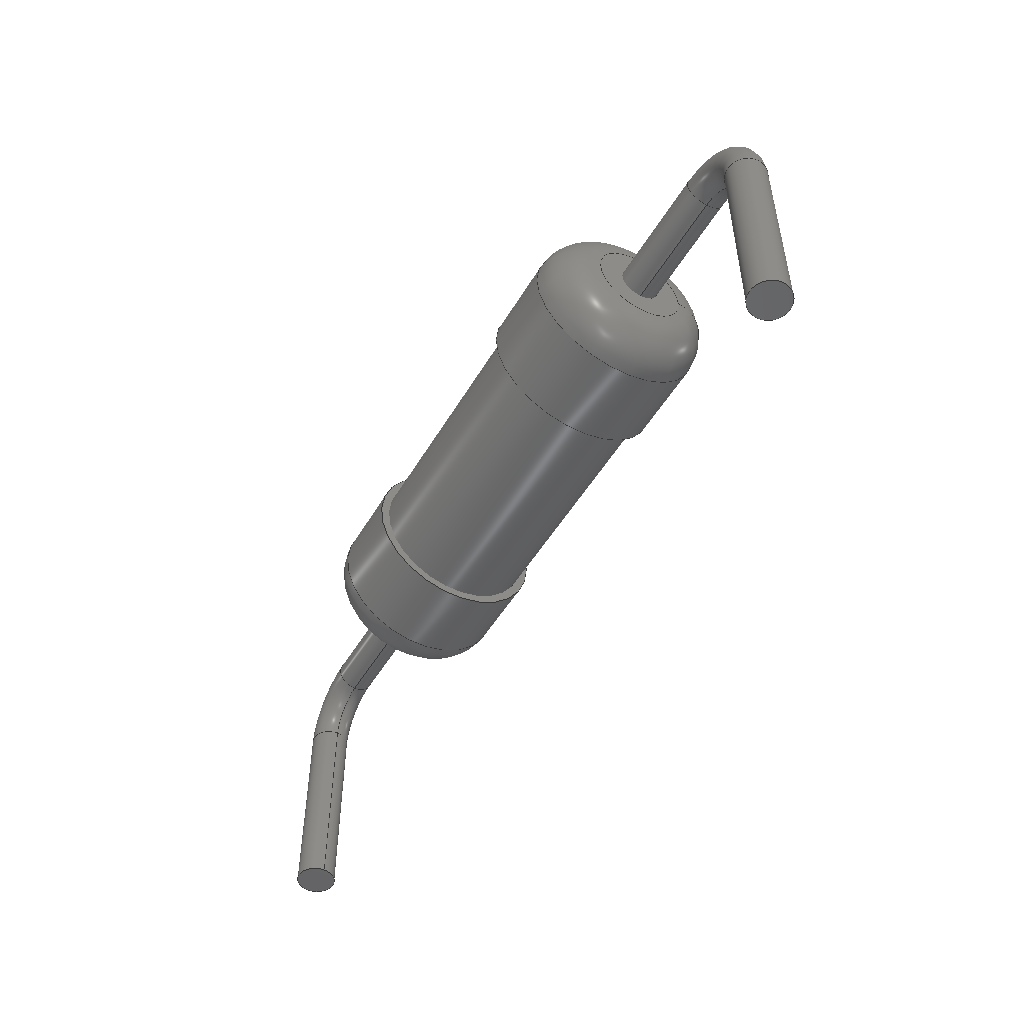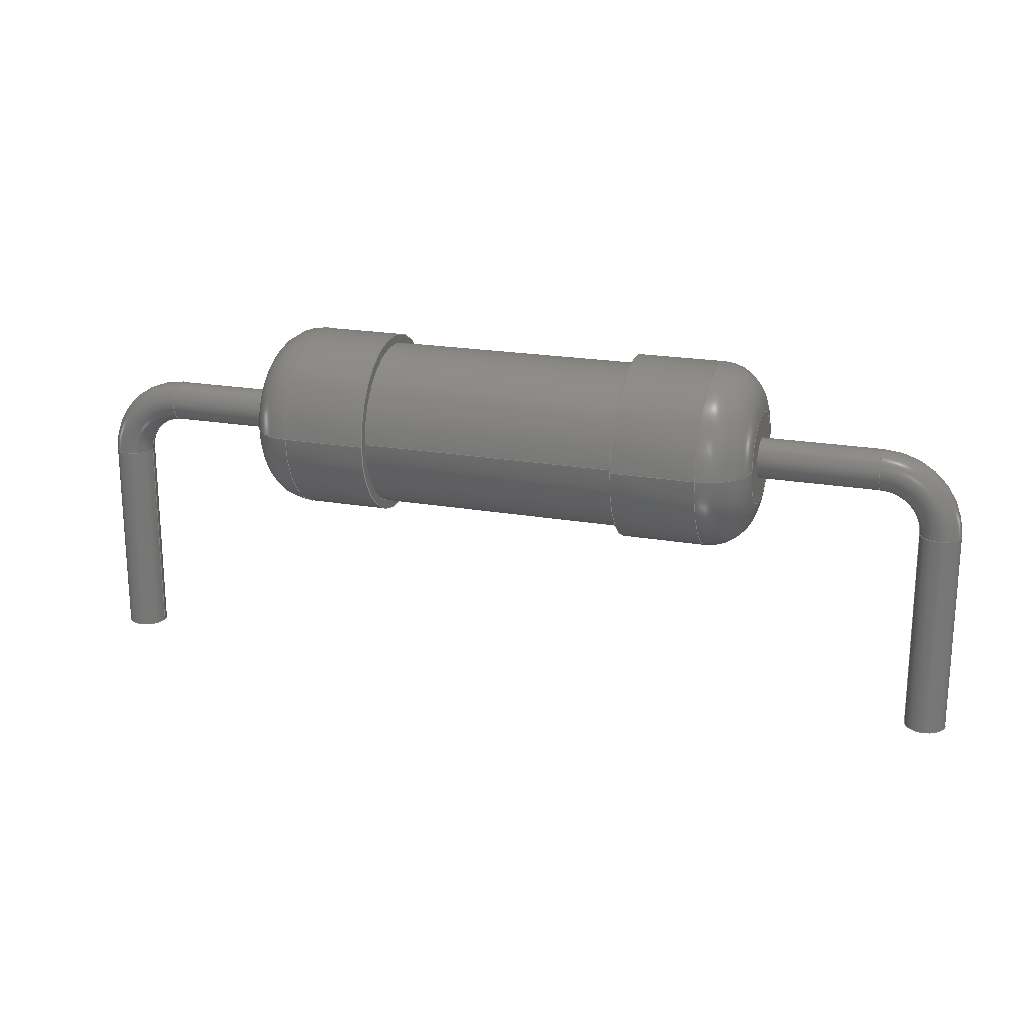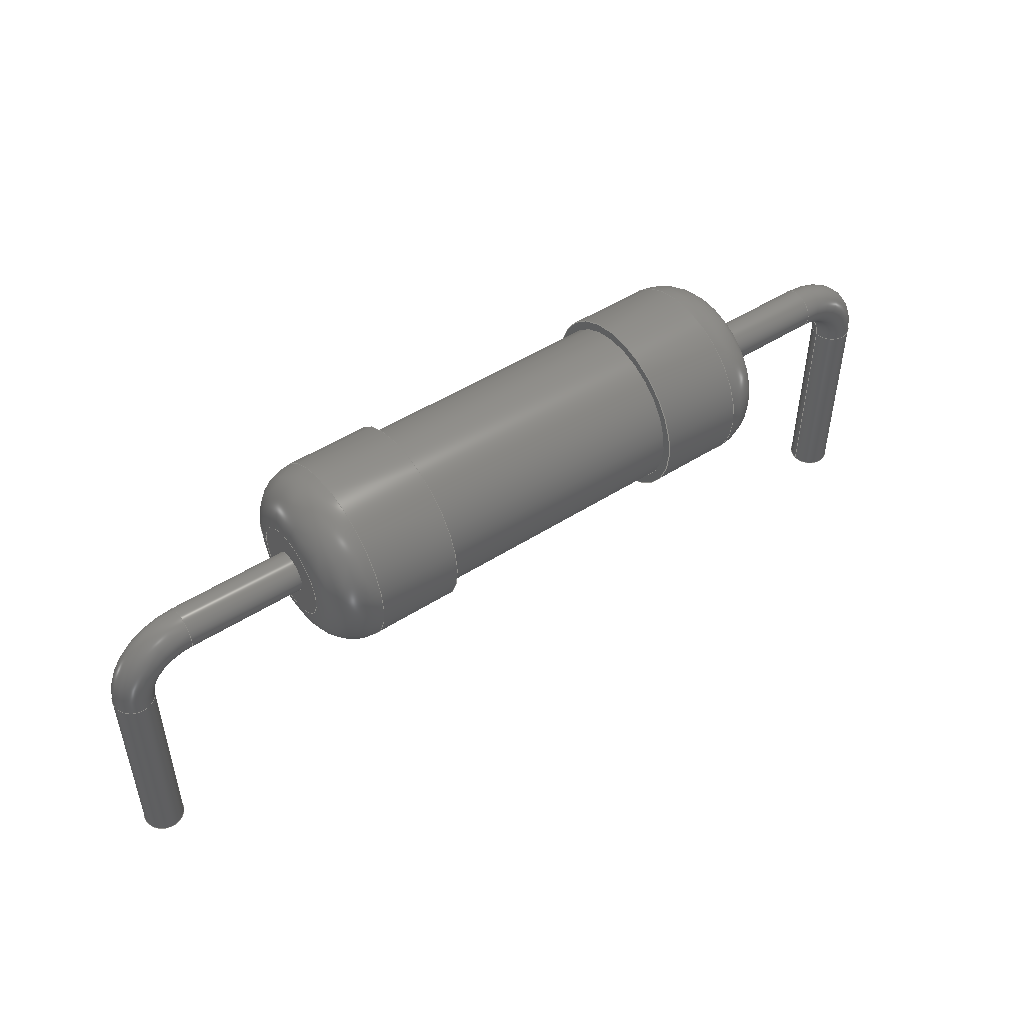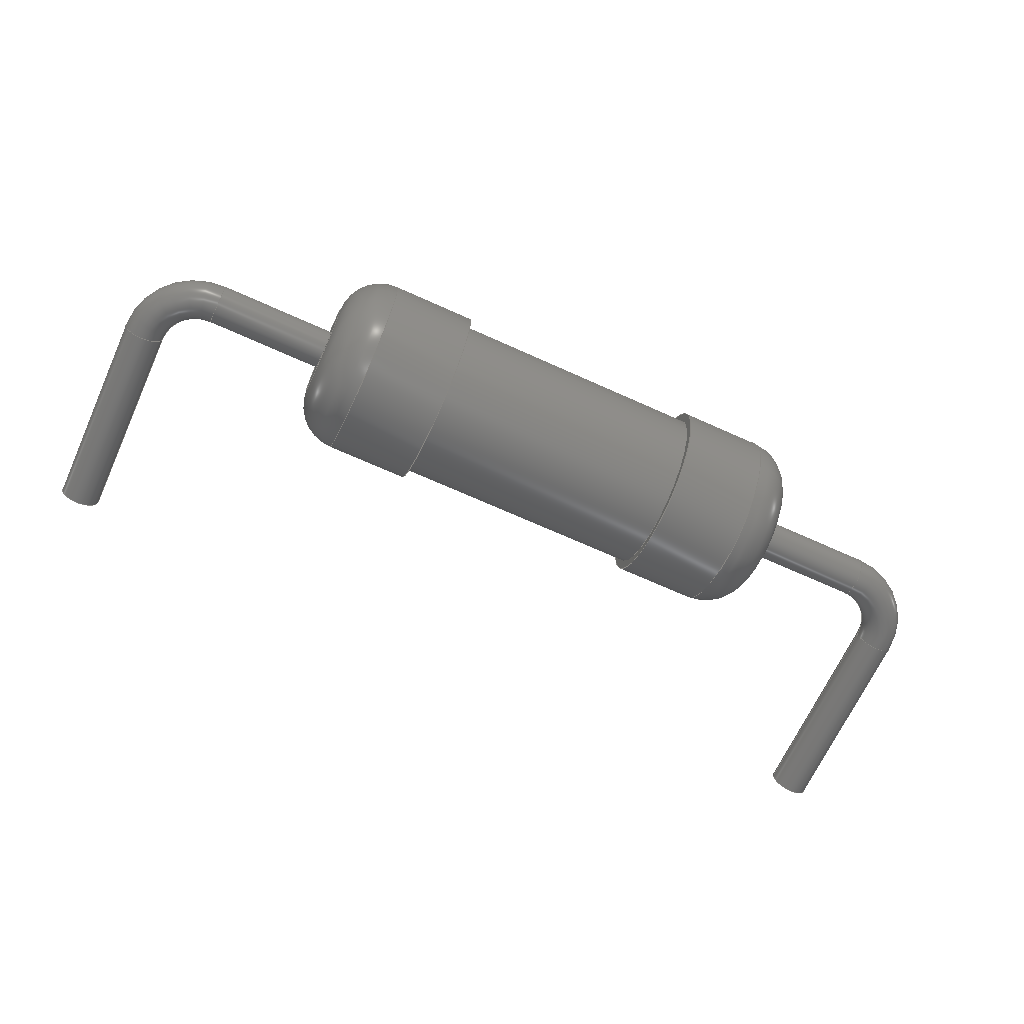
<metadata>
{"format":"step","ext":"step","renderer":"f3d","projection":"perspective","resolution":1024,"background":"white","views":[{"elev":-50.0,"azim":60.4,"up":"+Z"},{"elev":20.1,"azim":-161.9,"up":"+Z"},{"elev":49.0,"azim":-35.3,"up":"+Z"},{"elev":-67.4,"azim":-24.5,"up":"+Y"}]}
</metadata>
<code>
ISO-10303-21;
DATA;
#1=APPLICATION_PROTOCOL_DEFINITION('committee draft','automotive_design',1997,#2);
#2=APPLICATION_CONTEXT('core data for automotive mechanical design processes');
#3=SHAPE_DEFINITION_REPRESENTATION(#4,#10);
#4=PRODUCT_DEFINITION_SHAPE('','',#5);
#5=PRODUCT_DEFINITION('design','',#6,#9);
#6=PRODUCT_DEFINITION_FORMATION('','',#7);
#7=PRODUCT('R_Axial_DIN0309_L90mm_D32mm_P1524mm_Horizontal','R_Axial_DIN0309_L90mm_D32mm_P1524mm_Horizontal','',(#8));
#8=MECHANICAL_CONTEXT('',#2,'mechanical');
#9=PRODUCT_DEFINITION_CONTEXT('part definition',#2,'design');
#10=ADVANCED_BREP_SHAPE_REPRESENTATION('',(#11,#15),#295);
#11=AXIS2_PLACEMENT_3D('',#12,#13,#14);
#12=CARTESIAN_POINT('',(0,0,0));
#13=DIRECTION('',(0,0,1));
#14=DIRECTION('',(1,0,-0));
#15=MANIFOLD_SOLID_BREP('',#16);
#16=CLOSED_SHELL('',(#17,#46,#66,#81,#95,#112,#131,#144,#165,#181,#199,#216,#221,#235,#248,#270,#288));
#17=ADVANCED_FACE('',(#18),#42,.T.);
#18=FACE_BOUND('',#19,.F.);
#19=EDGE_LOOP('',(#20,#30,#36,#37));
#20=ORIENTED_EDGE('',*,*,#21,.T.);
#21=EDGE_CURVE('',#22,#24,#26,.T.);
#22=VERTEX_POINT('',#23);
#23=CARTESIAN_POINT('',(3.92,1.6,1.6));
#24=VERTEX_POINT('',#25);
#25=CARTESIAN_POINT('',(5.37,1.6,1.6));
#26=LINE('',#27,#28);
#27=CARTESIAN_POINT('',(3.12,1.6,1.6));
#28=VECTOR('',#29,1);
#29=DIRECTION('',(1,0,0));
#30=ORIENTED_EDGE('',*,*,#31,.T.);
#31=EDGE_CURVE('',#24,#24,#32,.T.);
#32=CIRCLE('',#33,1.6);
#33=AXIS2_PLACEMENT_3D('',#34,#29,#35);
#34=CARTESIAN_POINT('',(5.37,0,1.6));
#35=DIRECTION('',(0,1,0));
#36=ORIENTED_EDGE('',*,*,#21,.F.);
#37=ORIENTED_EDGE('',*,*,#38,.F.);
#38=EDGE_CURVE('',#22,#22,#39,.T.);
#39=CIRCLE('',#40,1.6);
#40=AXIS2_PLACEMENT_3D('',#41,#29,#35);
#41=CARTESIAN_POINT('',(3.92,0,1.6));
#42=CYLINDRICAL_SURFACE('',#43,1.6);
#43=AXIS2_PLACEMENT_3D('',#44,#45,#35);
#44=CARTESIAN_POINT('',(3.12,0,1.6));
#45=DIRECTION('',(-1,-0,-0));
#46=ADVANCED_FACE('',(#47),#63,.T.);
#47=FACE_BOUND('',#48,.F.);
#48=EDGE_LOOP('',(#49,#57,#58,#59));
#49=ORIENTED_EDGE('',*,*,#50,.F.);
#50=EDGE_CURVE('',#22,#51,#53,.T.);
#51=VERTEX_POINT('',#52);
#52=CARTESIAN_POINT('',(3.12,0.8,1.6));
#53=CIRCLE('',#54,0.8);
#54=AXIS2_PLACEMENT_3D('',#55,#56,#35);
#55=CARTESIAN_POINT('',(3.92,0.8,1.6));
#56=DIRECTION('',(0,-0,1));
#57=ORIENTED_EDGE('',*,*,#38,.T.);
#58=ORIENTED_EDGE('',*,*,#50,.T.);
#59=ORIENTED_EDGE('',*,*,#60,.F.);
#60=EDGE_CURVE('',#51,#51,#61,.T.);
#61=CIRCLE('',#62,0.8);
#62=AXIS2_PLACEMENT_3D('',#44,#29,#35);
#63=TOROIDAL_SURFACE('',#64,0.8,0.8);
#64=AXIS2_PLACEMENT_3D('',#41,#65,#35);
#65=DIRECTION('',(-1,0,0));
#66=ADVANCED_FACE('',(#67,#70),#78,.F.);
#67=FACE_BOUND('',#68,.F.);
#68=EDGE_LOOP('',(#69));
#69=ORIENTED_EDGE('',*,*,#31,.F.);
#70=FACE_BOUND('',#71,.F.);
#71=EDGE_LOOP('',(#72));
#72=ORIENTED_EDGE('',*,*,#73,.F.);
#73=EDGE_CURVE('',#74,#74,#76,.T.);
#74=VERTEX_POINT('',#75);
#75=CARTESIAN_POINT('',(5.37,1.44,1.6));
#76=CIRCLE('',#77,1.44);
#77=AXIS2_PLACEMENT_3D('',#34,#65,#35);
#78=PLANE('',#79);
#79=AXIS2_PLACEMENT_3D('',#25,#65,#80);
#80=DIRECTION('',(0,0,-1));
#81=ADVANCED_FACE('',(#82,#84),#93,.T.);
#82=FACE_BOUND('',#83,.T.);
#83=EDGE_LOOP('',(#59));
#84=FACE_BOUND('',#85,.T.);
#85=EDGE_LOOP('',(#86));
#86=ORIENTED_EDGE('',*,*,#87,.T.);
#87=EDGE_CURVE('',#88,#88,#90,.T.);
#88=VERTEX_POINT('',#89);
#89=CARTESIAN_POINT('',(3.12,0,1.25));
#90=CIRCLE('',#91,0.35);
#91=AXIS2_PLACEMENT_3D('',#44,#92,#80);
#92=DIRECTION('',(1,-0,0));
#93=PLANE('',#94);
#94=AXIS2_PLACEMENT_3D('',#27,#65,#80);
#95=ADVANCED_FACE('',(#96),#111,.T.);
#96=FACE_BOUND('',#97,.F.);
#97=EDGE_LOOP('',(#98,#104,#105,#106));
#98=ORIENTED_EDGE('',*,*,#99,.F.);
#99=EDGE_CURVE('',#74,#100,#102,.T.);
#100=VERTEX_POINT('',#101);
#101=CARTESIAN_POINT('',(9.87,1.44,1.6));
#102=LINE('',#103,#28);
#103=CARTESIAN_POINT('',(3.12,1.44,1.6));
#104=ORIENTED_EDGE('',*,*,#73,.T.);
#105=ORIENTED_EDGE('',*,*,#99,.T.);
#106=ORIENTED_EDGE('',*,*,#107,.F.);
#107=EDGE_CURVE('',#100,#100,#108,.T.);
#108=CIRCLE('',#109,1.44);
#109=AXIS2_PLACEMENT_3D('',#110,#65,#35);
#110=CARTESIAN_POINT('',(9.87,0,1.6));
#111=CYLINDRICAL_SURFACE('',#43,1.44);
#112=ADVANCED_FACE('',(#113),#129,.T.);
#113=FACE_BOUND('',#114,.T.);
#114=EDGE_LOOP('',(#115,#124,#127,#128));
#115=ORIENTED_EDGE('',*,*,#116,.F.);
#116=EDGE_CURVE('',#117,#117,#119,.T.);
#117=VERTEX_POINT('',#118);
#118=CARTESIAN_POINT('',(1.05,0,1.25));
#119=CIRCLE('',#120,0.35);
#120=AXIS2_PLACEMENT_3D('',#121,#122,#123);
#121=CARTESIAN_POINT('',(1.05,0,1.6));
#122=DIRECTION('',(-1,0,6.049e-16));
#123=DIRECTION('',(6.049e-16,0,1));
#124=ORIENTED_EDGE('',*,*,#125,.T.);
#125=EDGE_CURVE('',#117,#88,#126,.T.);
#126=LINE('',#118,#28);
#127=ORIENTED_EDGE('',*,*,#87,.F.);
#128=ORIENTED_EDGE('',*,*,#125,.F.);
#129=CYLINDRICAL_SURFACE('',#130,0.35);
#130=AXIS2_PLACEMENT_3D('',#121,#29,#80);
#131=ADVANCED_FACE('',(#132,#140),#142,.T.);
#132=FACE_BOUND('',#133,.T.);
#133=EDGE_LOOP('',(#134));
#134=ORIENTED_EDGE('',*,*,#135,.F.);
#135=EDGE_CURVE('',#136,#136,#138,.T.);
#136=VERTEX_POINT('',#137);
#137=CARTESIAN_POINT('',(9.87,1.6,1.6));
#138=CIRCLE('',#139,1.6);
#139=AXIS2_PLACEMENT_3D('',#110,#29,#35);
#140=FACE_BOUND('',#141,.T.);
#141=EDGE_LOOP('',(#106));
#142=PLANE('',#143);
#143=AXIS2_PLACEMENT_3D('',#137,#65,#80);
#144=ADVANCED_FACE('',(#145),#162,.T.);
#145=FACE_BOUND('',#146,.T.);
#146=EDGE_LOOP('',(#147,#155,#156,#157));
#147=ORIENTED_EDGE('',*,*,#148,.T.);
#148=EDGE_CURVE('',#149,#117,#151,.T.);
#149=VERTEX_POINT('',#150);
#150=CARTESIAN_POINT('',(0.35,0,0.55));
#151=CIRCLE('',#152,0.7);
#152=AXIS2_PLACEMENT_3D('',#153,#154,#65);
#153=CARTESIAN_POINT('',(1.05,1.286e-16,0.55));
#154=DIRECTION('',(0,1,-0));
#155=ORIENTED_EDGE('',*,*,#116,.T.);
#156=ORIENTED_EDGE('',*,*,#148,.F.);
#157=ORIENTED_EDGE('',*,*,#158,.T.);
#158=EDGE_CURVE('',#149,#149,#159,.T.);
#159=CIRCLE('',#160,0.35);
#160=AXIS2_PLACEMENT_3D('',#161,#13,#29);
#161=CARTESIAN_POINT('',(0,0,0.55));
#162=TOROIDAL_SURFACE('',#163,1.05,0.35);
#163=AXIS2_PLACEMENT_3D('',#164,#35,#65);
#164=CARTESIAN_POINT('',(1.05,0,0.55));
#165=ADVANCED_FACE('',(#166),#179,.T.);
#166=FACE_BOUND('',#167,.F.);
#167=EDGE_LOOP('',(#168,#173,#178,#134));
#168=ORIENTED_EDGE('',*,*,#169,.T.);
#169=EDGE_CURVE('',#136,#170,#172,.T.);
#170=VERTEX_POINT('',#171);
#171=CARTESIAN_POINT('',(11.32,1.6,1.6));
#172=LINE('',#137,#28);
#173=ORIENTED_EDGE('',*,*,#174,.T.);
#174=EDGE_CURVE('',#170,#170,#175,.T.);
#175=CIRCLE('',#176,1.6);
#176=AXIS2_PLACEMENT_3D('',#177,#29,#35);
#177=CARTESIAN_POINT('',(11.32,0,1.6));
#178=ORIENTED_EDGE('',*,*,#169,.F.);
#179=CYLINDRICAL_SURFACE('',#180,1.6);
#180=AXIS2_PLACEMENT_3D('',#110,#45,#35);
#181=ADVANCED_FACE('',(#182),#198,.T.);
#182=FACE_BOUND('',#183,.T.);
#183=EDGE_LOOP('',(#184,#191,#192,#193));
#184=ORIENTED_EDGE('',*,*,#185,.T.);
#185=EDGE_CURVE('',#186,#149,#188,.T.);
#186=VERTEX_POINT('',#187);
#187=CARTESIAN_POINT('',(0.35,-8.573e-17,-3));
#188=LINE('',#189,#190);
#189=CARTESIAN_POINT('',(0.35,0,-3));
#190=VECTOR('',#13,1);
#191=ORIENTED_EDGE('',*,*,#158,.F.);
#192=ORIENTED_EDGE('',*,*,#185,.F.);
#193=ORIENTED_EDGE('',*,*,#194,.T.);
#194=EDGE_CURVE('',#186,#186,#195,.T.);
#195=CIRCLE('',#196,0.35);
#196=AXIS2_PLACEMENT_3D('',#197,#13,#29);
#197=CARTESIAN_POINT('',(0,0,-3));
#198=CYLINDRICAL_SURFACE('',#196,0.35);
#199=ADVANCED_FACE('',(#200),#215,.T.);
#200=FACE_BOUND('',#201,.T.);
#201=EDGE_LOOP('',(#202,#173,#209,#210));
#202=ORIENTED_EDGE('',*,*,#203,.F.);
#203=EDGE_CURVE('',#170,#204,#206,.T.);
#204=VERTEX_POINT('',#205);
#205=CARTESIAN_POINT('',(12.12,0.8,1.6));
#206=CIRCLE('',#207,0.8);
#207=AXIS2_PLACEMENT_3D('',#208,#80,#35);
#208=CARTESIAN_POINT('',(11.32,0.8,1.6));
#209=ORIENTED_EDGE('',*,*,#203,.T.);
#210=ORIENTED_EDGE('',*,*,#211,.F.);
#211=EDGE_CURVE('',#204,#204,#212,.T.);
#212=CIRCLE('',#213,0.8);
#213=AXIS2_PLACEMENT_3D('',#214,#29,#35);
#214=CARTESIAN_POINT('',(12.12,0,1.6));
#215=TOROIDAL_SURFACE('',#176,0.8,0.8);
#216=ADVANCED_FACE('',(#217),#219,.T.);
#217=FACE_BOUND('',#218,.F.);
#218=EDGE_LOOP('',(#193));
#219=PLANE('',#220);
#220=AXIS2_PLACEMENT_3D('',#189,#80,#65);
#221=ADVANCED_FACE('',(#222,#224),#232,.F.);
#222=FACE_BOUND('',#223,.F.);
#223=EDGE_LOOP('',(#210));
#224=FACE_BOUND('',#225,.F.);
#225=EDGE_LOOP('',(#226));
#226=ORIENTED_EDGE('',*,*,#227,.T.);
#227=EDGE_CURVE('',#228,#228,#230,.T.);
#228=VERTEX_POINT('',#229);
#229=CARTESIAN_POINT('',(12.12,0,1.25));
#230=CIRCLE('',#231,0.35);
#231=AXIS2_PLACEMENT_3D('',#214,#92,#80);
#232=PLANE('',#233);
#233=AXIS2_PLACEMENT_3D('',#234,#65,#80);
#234=CARTESIAN_POINT('',(12.12,1.6,1.6));
#235=ADVANCED_FACE('',(#236),#129,.T.);
#236=FACE_BOUND('',#237,.T.);
#237=EDGE_LOOP('',(#226,#238,#242,#247));
#238=ORIENTED_EDGE('',*,*,#239,.T.);
#239=EDGE_CURVE('',#228,#240,#126,.T.);
#240=VERTEX_POINT('',#241);
#241=CARTESIAN_POINT('',(14.19,0,1.25));
#242=ORIENTED_EDGE('',*,*,#243,.F.);
#243=EDGE_CURVE('',#240,#240,#244,.T.);
#244=CIRCLE('',#245,0.35);
#245=AXIS2_PLACEMENT_3D('',#246,#92,#80);
#246=CARTESIAN_POINT('',(14.19,0,1.6));
#247=ORIENTED_EDGE('',*,*,#239,.F.);
#248=ADVANCED_FACE('',(#249),#267,.T.);
#249=FACE_BOUND('',#250,.T.);
#250=EDGE_LOOP('',(#251,#258,#265,#266));
#251=ORIENTED_EDGE('',*,*,#252,.T.);
#252=EDGE_CURVE('',#240,#253,#255,.T.);
#253=VERTEX_POINT('',#254);
#254=CARTESIAN_POINT('',(14.89,0,0.55));
#255=CIRCLE('',#256,0.7);
#256=AXIS2_PLACEMENT_3D('',#257,#35,#13);
#257=CARTESIAN_POINT('',(14.19,1.286e-16,0.55));
#258=ORIENTED_EDGE('',*,*,#259,.T.);
#259=EDGE_CURVE('',#253,#253,#260,.T.);
#260=CIRCLE('',#261,0.35);
#261=AXIS2_PLACEMENT_3D('',#262,#263,#264);
#262=CARTESIAN_POINT('',(15.24,0,0.55));
#263=DIRECTION('',(-5.053e-16,0,1));
#264=DIRECTION('',(1,0,5.053e-16));
#265=ORIENTED_EDGE('',*,*,#252,.F.);
#266=ORIENTED_EDGE('',*,*,#243,.T.);
#267=TOROIDAL_SURFACE('',#268,1.05,0.35);
#268=AXIS2_PLACEMENT_3D('',#269,#35,#13);
#269=CARTESIAN_POINT('',(14.19,0,0.55));
#270=ADVANCED_FACE('',(#271),#286,.T.);
#271=FACE_BOUND('',#272,.T.);
#272=EDGE_LOOP('',(#273,#279,#284,#285));
#273=ORIENTED_EDGE('',*,*,#274,.T.);
#274=EDGE_CURVE('',#253,#275,#277,.T.);
#275=VERTEX_POINT('',#276);
#276=CARTESIAN_POINT('',(14.89,-8.573e-17,-3));
#277=LINE('',#254,#278);
#278=VECTOR('',#80,1);
#279=ORIENTED_EDGE('',*,*,#280,.F.);
#280=EDGE_CURVE('',#275,#275,#281,.T.);
#281=CIRCLE('',#282,0.35);
#282=AXIS2_PLACEMENT_3D('',#283,#80,#65);
#283=CARTESIAN_POINT('',(15.24,0,-3));
#284=ORIENTED_EDGE('',*,*,#274,.F.);
#285=ORIENTED_EDGE('',*,*,#259,.F.);
#286=CYLINDRICAL_SURFACE('',#287,0.35);
#287=AXIS2_PLACEMENT_3D('',#262,#80,#65);
#288=ADVANCED_FACE('',(#289),#292,.F.);
#289=FACE_BOUND('',#290,.T.);
#290=EDGE_LOOP('',(#291));
#291=ORIENTED_EDGE('',*,*,#280,.T.);
#292=PLANE('',#293);
#293=AXIS2_PLACEMENT_3D('',#294,#13,#29);
#294=CARTESIAN_POINT('',(14.89,0,-3));
#295=( GEOMETRIC_REPRESENTATION_CONTEXT(3) GLOBAL_UNCERTAINTY_ASSIGNED_CONTEXT((#299)) GLOBAL_UNIT_ASSIGNED_CONTEXT((#296,#297,#298)) REPRESENTATION_CONTEXT('Context #1','3D Context with UNIT and UNCERTAINTY') );
#296=( LENGTH_UNIT() NAMED_UNIT(*) SI_UNIT(.MILLI.,.METRE.) );
#297=( NAMED_UNIT(*) PLANE_ANGLE_UNIT() SI_UNIT($,.RADIAN.) );
#298=( NAMED_UNIT(*) SI_UNIT($,.STERADIAN.) SOLID_ANGLE_UNIT() );
#299=UNCERTAINTY_MEASURE_WITH_UNIT(LENGTH_MEASURE(1e-07),#296,'distance_accuracy_value','confusion accuracy');
#300=PRODUCT_TYPE('part',$,(#7));
#301=MECHANICAL_DESIGN_GEOMETRIC_PRESENTATION_REPRESENTATION('',(#302,#310,#311,#312,#313,#314,#322,#323,#324,#325,#326,#327,#328,#329,#330,#331,#332),#295);
#302=STYLED_ITEM('color',(#303),#17);
#303=PRESENTATION_STYLE_ASSIGNMENT((#304));
#304=SURFACE_STYLE_USAGE(.BOTH.,#305);
#305=SURFACE_SIDE_STYLE('',(#306));
#306=SURFACE_STYLE_FILL_AREA(#307);
#307=FILL_AREA_STYLE('',(#308));
#308=FILL_AREA_STYLE_COLOUR('',#309);
#309=COLOUR_RGB('',0.883,0.711,0.492);
#310=STYLED_ITEM('color',(#303),#46);
#311=STYLED_ITEM('color',(#303),#66);
#312=STYLED_ITEM('color',(#303),#81);
#313=STYLED_ITEM('color',(#303),#95);
#314=STYLED_ITEM('color',(#315),#112);
#315=PRESENTATION_STYLE_ASSIGNMENT((#316));
#316=SURFACE_STYLE_USAGE(.BOTH.,#317);
#317=SURFACE_SIDE_STYLE('',(#318));
#318=SURFACE_STYLE_FILL_AREA(#319);
#319=FILL_AREA_STYLE('',(#320));
#320=FILL_AREA_STYLE_COLOUR('',#321);
#321=COLOUR_RGB('',0.824,0.82,0.781);
#322=STYLED_ITEM('color',(#303),#131);
#323=STYLED_ITEM('color',(#315),#144);
#324=STYLED_ITEM('color',(#303),#165);
#325=STYLED_ITEM('color',(#315),#181);
#326=STYLED_ITEM('color',(#303),#199);
#327=STYLED_ITEM('color',(#315),#216);
#328=STYLED_ITEM('color',(#303),#221);
#329=STYLED_ITEM('color',(#315),#235);
#330=STYLED_ITEM('color',(#315),#248);
#331=STYLED_ITEM('color',(#315),#270);
#332=STYLED_ITEM('color',(#315),#288);
ENDSEC;
END-ISO-10303-21;


</code>
